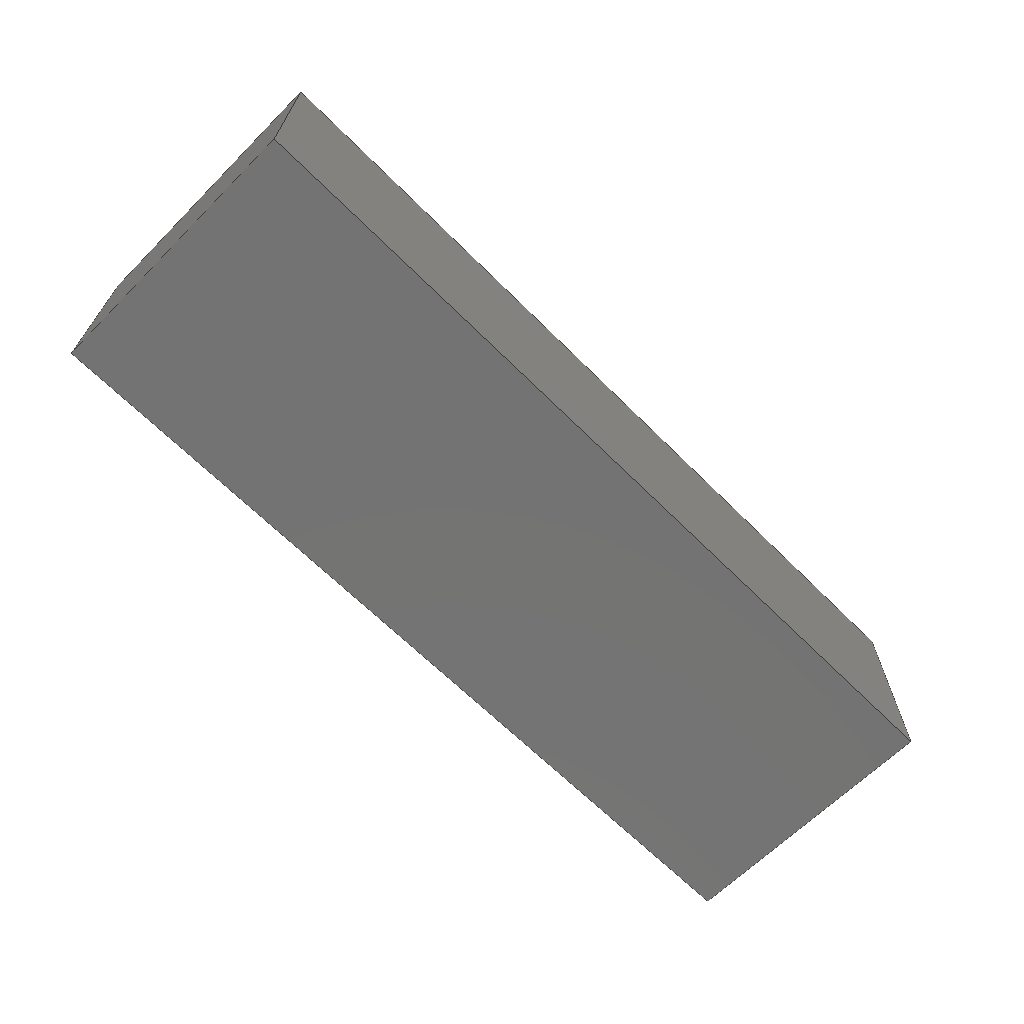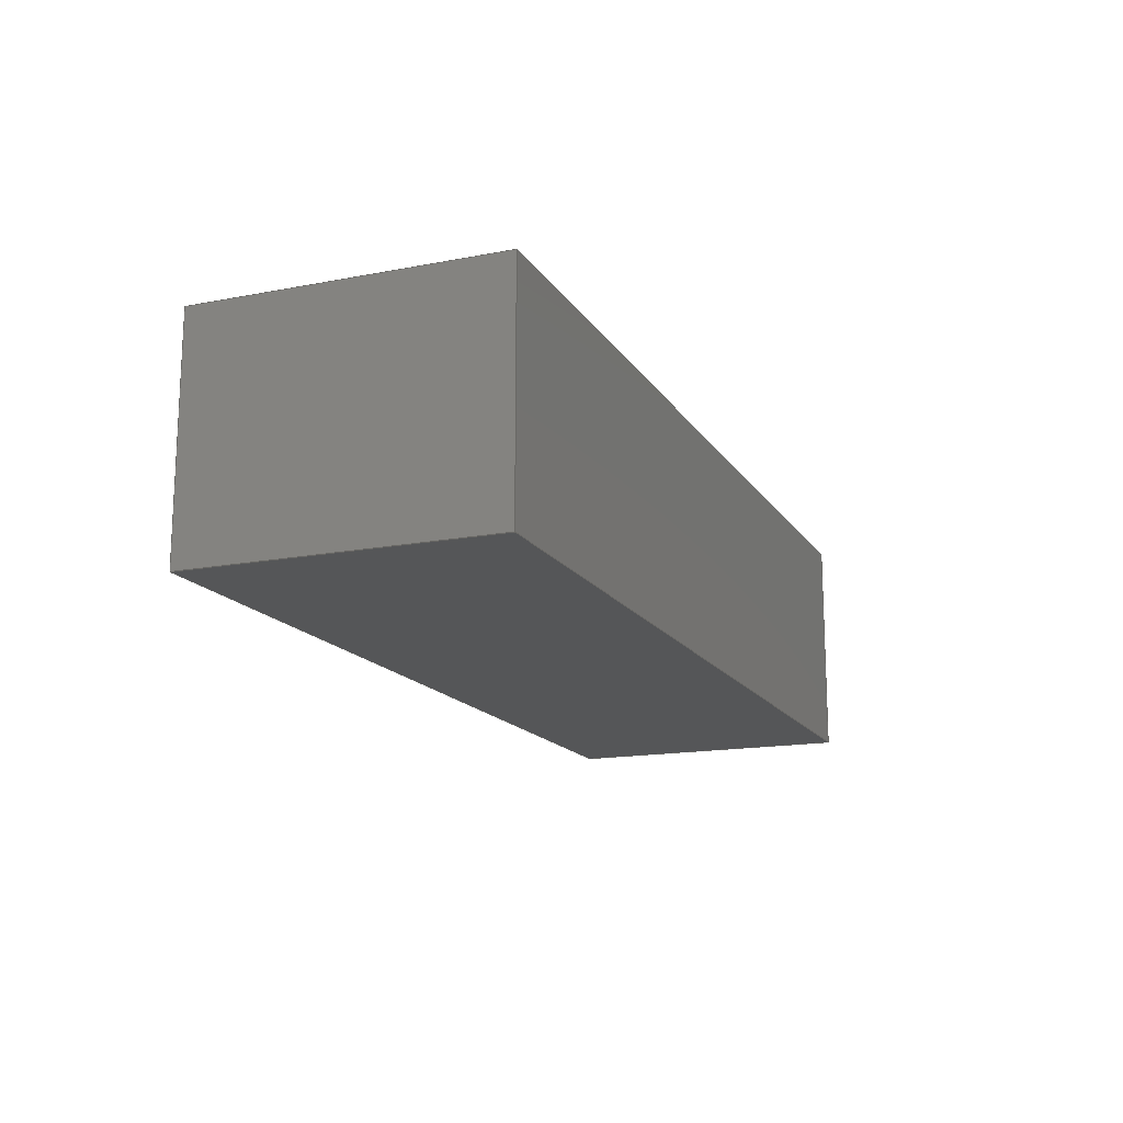
<metadata>
{"format":"step","ext":"step","renderer":"f3d","projection":"perspective","resolution":1024,"background":"white","views":[{"elev":-65.8,"azim":135.0,"up":"+Z"},{"elev":-15.7,"azim":111.9,"up":"+Z"}]}
</metadata>
<code>
ISO-10303-21;
DATA;
#1=MECHANICAL_DESIGN_GEOMETRIC_PRESENTATION_REPRESENTATION('',(#4),#412);
#2=SHAPE_REPRESENTATION_RELATIONSHIP('SRR','None',#419,#3);
#3=ADVANCED_BREP_SHAPE_REPRESENTATION('',(#5),#411);
#4=STYLED_ITEM('',(#428),#5);
#5=MANIFOLD_SOLID_BREP('4-way Fan Connector box',#248);
#6=FACE_BOUND('',#29,.T.);
#7=FACE_OUTER_BOUND('',#22,.T.);
#8=FACE_OUTER_BOUND('',#23,.T.);
#9=FACE_OUTER_BOUND('',#24,.T.);
#10=FACE_OUTER_BOUND('',#25,.T.);
#11=FACE_OUTER_BOUND('',#26,.T.);
#12=FACE_OUTER_BOUND('',#27,.T.);
#13=FACE_OUTER_BOUND('',#28,.T.);
#14=FACE_OUTER_BOUND('',#30,.T.);
#15=FACE_OUTER_BOUND('',#31,.T.);
#16=FACE_OUTER_BOUND('',#32,.T.);
#17=FACE_OUTER_BOUND('',#33,.T.);
#18=FACE_OUTER_BOUND('',#34,.T.);
#19=FACE_OUTER_BOUND('',#35,.T.);
#20=FACE_OUTER_BOUND('',#36,.T.);
#21=FACE_OUTER_BOUND('',#37,.T.);
#22=EDGE_LOOP('',(#154,#155,#156,#157));
#23=EDGE_LOOP('',(#158,#159,#160,#161));
#24=EDGE_LOOP('',(#162,#163,#164,#165));
#25=EDGE_LOOP('',(#166,#167,#168,#169));
#26=EDGE_LOOP('',(#170,#171,#172,#173));
#27=EDGE_LOOP('',(#174,#175,#176,#177));
#28=EDGE_LOOP('',(#178,#179,#180,#181));
#29=EDGE_LOOP('',(#182,#183,#184,#185));
#30=EDGE_LOOP('',(#186,#187,#188,#189));
#31=EDGE_LOOP('',(#190,#191,#192,#193));
#32=EDGE_LOOP('',(#194,#195,#196,#197));
#33=EDGE_LOOP('',(#198,#199,#200,#201));
#34=EDGE_LOOP('',(#202,#203,#204,#205));
#35=EDGE_LOOP('',(#206,#207,#208,#209));
#36=EDGE_LOOP('',(#210,#211,#212,#213));
#37=EDGE_LOOP('',(#214,#215,#216,#217));
#38=LINE('',#345,#70);
#39=LINE('',#347,#71);
#40=LINE('',#349,#72);
#41=LINE('',#350,#73);
#42=LINE('',#353,#74);
#43=LINE('',#355,#75);
#44=LINE('',#356,#76);
#45=LINE('',#359,#77);
#46=LINE('',#361,#78);
#47=LINE('',#362,#79);
#48=LINE('',#364,#80);
#49=LINE('',#365,#81);
#50=LINE('',#368,#82);
#51=LINE('',#370,#83);
#52=LINE('',#371,#84);
#53=LINE('',#374,#85);
#54=LINE('',#375,#86);
#55=LINE('',#379,#87);
#56=LINE('',#381,#88);
#57=LINE('',#383,#89);
#58=LINE('',#384,#90);
#59=LINE('',#387,#91);
#60=LINE('',#388,#92);
#61=LINE('',#390,#93);
#62=LINE('',#395,#94);
#63=LINE('',#396,#95);
#64=LINE('',#397,#96);
#65=LINE('',#400,#97);
#66=LINE('',#401,#98);
#67=LINE('',#404,#99);
#68=LINE('',#405,#100);
#69=LINE('',#407,#101);
#70=VECTOR('',#281,10);
#71=VECTOR('',#282,10);
#72=VECTOR('',#283,10);
#73=VECTOR('',#284,10);
#74=VECTOR('',#287,10);
#75=VECTOR('',#288,10);
#76=VECTOR('',#289,10);
#77=VECTOR('',#292,10);
#78=VECTOR('',#293,10);
#79=VECTOR('',#294,10);
#80=VECTOR('',#297,10);
#81=VECTOR('',#298,10);
#82=VECTOR('',#301,10);
#83=VECTOR('',#302,10);
#84=VECTOR('',#303,10);
#85=VECTOR('',#306,10);
#86=VECTOR('',#307,10);
#87=VECTOR('',#310,10);
#88=VECTOR('',#311,10);
#89=VECTOR('',#312,10);
#90=VECTOR('',#313,10);
#91=VECTOR('',#316,10);
#92=VECTOR('',#317,10);
#93=VECTOR('',#320,10);
#94=VECTOR('',#325,10);
#95=VECTOR('',#326,10);
#96=VECTOR('',#327,10);
#97=VECTOR('',#330,10);
#98=VECTOR('',#331,10);
#99=VECTOR('',#334,10);
#100=VECTOR('',#335,10);
#101=VECTOR('',#338,10);
#102=VERTEX_POINT('',#343);
#103=VERTEX_POINT('',#344);
#104=VERTEX_POINT('',#346);
#105=VERTEX_POINT('',#348);
#106=VERTEX_POINT('',#352);
#107=VERTEX_POINT('',#354);
#108=VERTEX_POINT('',#358);
#109=VERTEX_POINT('',#360);
#110=VERTEX_POINT('',#367);
#111=VERTEX_POINT('',#369);
#112=VERTEX_POINT('',#373);
#113=VERTEX_POINT('',#377);
#114=VERTEX_POINT('',#378);
#115=VERTEX_POINT('',#380);
#116=VERTEX_POINT('',#382);
#117=VERTEX_POINT('',#386);
#118=VERTEX_POINT('',#393);
#119=VERTEX_POINT('',#394);
#120=VERTEX_POINT('',#399);
#121=VERTEX_POINT('',#403);
#122=EDGE_CURVE('',#102,#103,#38,.T.);
#123=EDGE_CURVE('',#103,#104,#39,.T.);
#124=EDGE_CURVE('',#104,#105,#40,.T.);
#125=EDGE_CURVE('',#105,#102,#41,.T.);
#126=EDGE_CURVE('',#106,#104,#42,.T.);
#127=EDGE_CURVE('',#103,#107,#43,.T.);
#128=EDGE_CURVE('',#106,#107,#44,.T.);
#129=EDGE_CURVE('',#108,#102,#45,.T.);
#130=EDGE_CURVE('',#105,#109,#46,.T.);
#131=EDGE_CURVE('',#109,#108,#47,.T.);
#132=EDGE_CURVE('',#107,#108,#48,.T.);
#133=EDGE_CURVE('',#109,#106,#49,.T.);
#134=EDGE_CURVE('',#110,#105,#50,.T.);
#135=EDGE_CURVE('',#111,#110,#51,.T.);
#136=EDGE_CURVE('',#111,#109,#52,.T.);
#137=EDGE_CURVE('',#112,#104,#53,.T.);
#138=EDGE_CURVE('',#110,#112,#54,.T.);
#139=EDGE_CURVE('',#113,#114,#55,.F.);
#140=EDGE_CURVE('',#114,#115,#56,.F.);
#141=EDGE_CURVE('',#115,#116,#57,.F.);
#142=EDGE_CURVE('',#116,#113,#58,.F.);
#143=EDGE_CURVE('',#117,#111,#59,.T.);
#144=EDGE_CURVE('',#117,#106,#60,.T.);
#145=EDGE_CURVE('',#112,#117,#61,.T.);
#146=EDGE_CURVE('',#118,#119,#62,.F.);
#147=EDGE_CURVE('',#119,#113,#63,.T.);
#148=EDGE_CURVE('',#118,#116,#64,.F.);
#149=EDGE_CURVE('',#120,#118,#65,.F.);
#150=EDGE_CURVE('',#120,#115,#66,.F.);
#151=EDGE_CURVE('',#121,#120,#67,.F.);
#152=EDGE_CURVE('',#121,#114,#68,.F.);
#153=EDGE_CURVE('',#119,#121,#69,.F.);
#154=ORIENTED_EDGE('',*,*,#122,.T.);
#155=ORIENTED_EDGE('',*,*,#123,.T.);
#156=ORIENTED_EDGE('',*,*,#124,.T.);
#157=ORIENTED_EDGE('',*,*,#125,.T.);
#158=ORIENTED_EDGE('',*,*,#126,.T.);
#159=ORIENTED_EDGE('',*,*,#123,.F.);
#160=ORIENTED_EDGE('',*,*,#127,.T.);
#161=ORIENTED_EDGE('',*,*,#128,.F.);
#162=ORIENTED_EDGE('',*,*,#129,.T.);
#163=ORIENTED_EDGE('',*,*,#125,.F.);
#164=ORIENTED_EDGE('',*,*,#130,.T.);
#165=ORIENTED_EDGE('',*,*,#131,.T.);
#166=ORIENTED_EDGE('',*,*,#132,.T.);
#167=ORIENTED_EDGE('',*,*,#131,.F.);
#168=ORIENTED_EDGE('',*,*,#133,.T.);
#169=ORIENTED_EDGE('',*,*,#128,.T.);
#170=ORIENTED_EDGE('',*,*,#130,.F.);
#171=ORIENTED_EDGE('',*,*,#134,.F.);
#172=ORIENTED_EDGE('',*,*,#135,.F.);
#173=ORIENTED_EDGE('',*,*,#136,.T.);
#174=ORIENTED_EDGE('',*,*,#124,.F.);
#175=ORIENTED_EDGE('',*,*,#137,.F.);
#176=ORIENTED_EDGE('',*,*,#138,.F.);
#177=ORIENTED_EDGE('',*,*,#134,.T.);
#178=ORIENTED_EDGE('',*,*,#139,.T.);
#179=ORIENTED_EDGE('',*,*,#140,.T.);
#180=ORIENTED_EDGE('',*,*,#141,.T.);
#181=ORIENTED_EDGE('',*,*,#142,.T.);
#182=ORIENTED_EDGE('',*,*,#122,.F.);
#183=ORIENTED_EDGE('',*,*,#129,.F.);
#184=ORIENTED_EDGE('',*,*,#132,.F.);
#185=ORIENTED_EDGE('',*,*,#127,.F.);
#186=ORIENTED_EDGE('',*,*,#133,.F.);
#187=ORIENTED_EDGE('',*,*,#136,.F.);
#188=ORIENTED_EDGE('',*,*,#143,.F.);
#189=ORIENTED_EDGE('',*,*,#144,.T.);
#190=ORIENTED_EDGE('',*,*,#126,.F.);
#191=ORIENTED_EDGE('',*,*,#144,.F.);
#192=ORIENTED_EDGE('',*,*,#145,.F.);
#193=ORIENTED_EDGE('',*,*,#137,.T.);
#194=ORIENTED_EDGE('',*,*,#145,.T.);
#195=ORIENTED_EDGE('',*,*,#143,.T.);
#196=ORIENTED_EDGE('',*,*,#135,.T.);
#197=ORIENTED_EDGE('',*,*,#138,.T.);
#198=ORIENTED_EDGE('',*,*,#146,.T.);
#199=ORIENTED_EDGE('',*,*,#147,.T.);
#200=ORIENTED_EDGE('',*,*,#142,.F.);
#201=ORIENTED_EDGE('',*,*,#148,.F.);
#202=ORIENTED_EDGE('',*,*,#149,.T.);
#203=ORIENTED_EDGE('',*,*,#148,.T.);
#204=ORIENTED_EDGE('',*,*,#141,.F.);
#205=ORIENTED_EDGE('',*,*,#150,.F.);
#206=ORIENTED_EDGE('',*,*,#151,.T.);
#207=ORIENTED_EDGE('',*,*,#150,.T.);
#208=ORIENTED_EDGE('',*,*,#140,.F.);
#209=ORIENTED_EDGE('',*,*,#152,.F.);
#210=ORIENTED_EDGE('',*,*,#153,.T.);
#211=ORIENTED_EDGE('',*,*,#152,.T.);
#212=ORIENTED_EDGE('',*,*,#139,.F.);
#213=ORIENTED_EDGE('',*,*,#147,.F.);
#214=ORIENTED_EDGE('',*,*,#153,.F.);
#215=ORIENTED_EDGE('',*,*,#146,.F.);
#216=ORIENTED_EDGE('',*,*,#149,.F.);
#217=ORIENTED_EDGE('',*,*,#151,.F.);
#218=PLANE('',#262);
#219=PLANE('',#263);
#220=PLANE('',#264);
#221=PLANE('',#265);
#222=PLANE('',#266);
#223=PLANE('',#267);
#224=PLANE('',#268);
#225=PLANE('',#269);
#226=PLANE('',#270);
#227=PLANE('',#271);
#228=PLANE('',#272);
#229=PLANE('',#273);
#230=PLANE('',#274);
#231=PLANE('',#275);
#232=PLANE('',#276);
#233=ADVANCED_FACE('',(#7),#218,.T.);
#234=ADVANCED_FACE('',(#8),#219,.T.);
#235=ADVANCED_FACE('',(#9),#220,.T.);
#236=ADVANCED_FACE('',(#10),#221,.T.);
#237=ADVANCED_FACE('',(#11),#222,.F.);
#238=ADVANCED_FACE('',(#12),#223,.F.);
#239=ADVANCED_FACE('',(#13,#6),#224,.T.);
#240=ADVANCED_FACE('',(#14),#225,.F.);
#241=ADVANCED_FACE('',(#15),#226,.F.);
#242=ADVANCED_FACE('',(#16),#227,.T.);
#243=ADVANCED_FACE('',(#17),#228,.T.);
#244=ADVANCED_FACE('',(#18),#229,.T.);
#245=ADVANCED_FACE('',(#19),#230,.T.);
#246=ADVANCED_FACE('',(#20),#231,.T.);
#247=ADVANCED_FACE('',(#21),#232,.F.);
#248=CLOSED_SHELL('',(#233,#234,#235,#236,#237,#238,#239,#240,#241,#242,
#243,#244,#245,#246,#247));
#249=DERIVED_UNIT_ELEMENT(#251,1);
#250=DERIVED_UNIT_ELEMENT(#414,-3);
#251=(
MASS_UNIT()
NAMED_UNIT(*)
SI_UNIT(.KILO.,.GRAM.)
);
#252=DERIVED_UNIT((#249,#250));
#253=MEASURE_REPRESENTATION_ITEM('density measure',
POSITIVE_RATIO_MEASURE(1060),#252);
#254=PROPERTY_DEFINITION_REPRESENTATION(#259,#256);
#255=PROPERTY_DEFINITION_REPRESENTATION(#260,#257);
#256=REPRESENTATION('material name',(#258),#411);
#257=REPRESENTATION('density',(#253),#411);
#258=DESCRIPTIVE_REPRESENTATION_ITEM('ABS Plastic','ABS Plastic');
#259=PROPERTY_DEFINITION('material property','material name',#421);
#260=PROPERTY_DEFINITION('material property','density of part',#421);
#261=AXIS2_PLACEMENT_3D('',#341,#277,#278);
#262=AXIS2_PLACEMENT_3D('',#342,#279,#280);
#263=AXIS2_PLACEMENT_3D('',#351,#285,#286);
#264=AXIS2_PLACEMENT_3D('',#357,#290,#291);
#265=AXIS2_PLACEMENT_3D('',#363,#295,#296);
#266=AXIS2_PLACEMENT_3D('',#366,#299,#300);
#267=AXIS2_PLACEMENT_3D('',#372,#304,#305);
#268=AXIS2_PLACEMENT_3D('',#376,#308,#309);
#269=AXIS2_PLACEMENT_3D('',#385,#314,#315);
#270=AXIS2_PLACEMENT_3D('',#389,#318,#319);
#271=AXIS2_PLACEMENT_3D('',#391,#321,#322);
#272=AXIS2_PLACEMENT_3D('',#392,#323,#324);
#273=AXIS2_PLACEMENT_3D('',#398,#328,#329);
#274=AXIS2_PLACEMENT_3D('',#402,#332,#333);
#275=AXIS2_PLACEMENT_3D('',#406,#336,#337);
#276=AXIS2_PLACEMENT_3D('',#408,#339,#340);
#277=DIRECTION('axis',(0,0,1));
#278=DIRECTION('refdir',(1,0,0));
#279=DIRECTION('center_axis',(0,-0.7071,0.7071));
#280=DIRECTION('ref_axis',(1,0,0));
#281=DIRECTION('',(-1,0,0));
#282=DIRECTION('',(0.5774,-0.5774,-0.5774));
#283=DIRECTION('',(1,0,0));
#284=DIRECTION('',(0.5774,0.5774,0.5774));
#285=DIRECTION('center_axis',(0.7071,2.83e-33,0.7071));
#286=DIRECTION('ref_axis',(0.7071,0,-0.7071));
#287=DIRECTION('',(-4.002e-33,1,0));
#288=DIRECTION('',(4.002e-33,-1,0));
#289=DIRECTION('',(-0.5774,-0.5774,0.5774));
#290=DIRECTION('center_axis',(-0.7071,0,0.7071));
#291=DIRECTION('ref_axis',(0.7071,0,0.7071));
#292=DIRECTION('',(0,1,0));
#293=DIRECTION('',(0,-1,0));
#294=DIRECTION('',(0.5774,-0.5774,0.5774));
#295=DIRECTION('center_axis',(-7.521e-34,0.7071,0.7071));
#296=DIRECTION('ref_axis',(1,0,1.064e-33));
#297=DIRECTION('',(1,1.064e-33,0));
#298=DIRECTION('',(-1,-1.064e-33,0));
#299=DIRECTION('center_axis',(1,0,0));
#300=DIRECTION('ref_axis',(0,1,0));
#301=DIRECTION('',(0,0,1));
#302=DIRECTION('',(0,1,0));
#303=DIRECTION('',(0,0,1));
#304=DIRECTION('center_axis',(0,1,0));
#305=DIRECTION('ref_axis',(-1,0,0));
#306=DIRECTION('',(0,0,1));
#307=DIRECTION('',(-1,0,0));
#308=DIRECTION('center_axis',(0,0,1));
#309=DIRECTION('ref_axis',(1,0,0));
#310=DIRECTION('',(-4.002e-33,1,0));
#311=DIRECTION('',(-1,-1.064e-33,0));
#312=DIRECTION('',(0,-1,0));
#313=DIRECTION('',(1,0,0));
#314=DIRECTION('center_axis',(1.064e-33,-1,0));
#315=DIRECTION('ref_axis',(1,1.064e-33,0));
#316=DIRECTION('',(1,1.064e-33,0));
#317=DIRECTION('',(0,0,1));
#318=DIRECTION('center_axis',(-1,-4.002e-33,0));
#319=DIRECTION('ref_axis',(4.002e-33,-1,0));
#320=DIRECTION('',(4.002e-33,-1,0));
#321=DIRECTION('center_axis',(0,0,1));
#322=DIRECTION('ref_axis',(1,0,0));
#323=DIRECTION('center_axis',(0,1,0));
#324=DIRECTION('ref_axis',(-1,0,0));
#325=DIRECTION('',(1,0,0));
#326=DIRECTION('',(0,0,1));
#327=DIRECTION('',(0,0,-1));
#328=DIRECTION('center_axis',(1,0,0));
#329=DIRECTION('ref_axis',(0,1,0));
#330=DIRECTION('',(0,-1,0));
#331=DIRECTION('',(0,0,-1));
#332=DIRECTION('center_axis',(1.064e-33,-1,0));
#333=DIRECTION('ref_axis',(1,1.064e-33,0));
#334=DIRECTION('',(-1,-1.064e-33,0));
#335=DIRECTION('',(0,0,-1));
#336=DIRECTION('center_axis',(-1,-4.002e-33,0));
#337=DIRECTION('ref_axis',(4.002e-33,-1,0));
#338=DIRECTION('',(-4.002e-33,1,0));
#339=DIRECTION('center_axis',(0,0,1));
#340=DIRECTION('ref_axis',(1,0,0));
#341=CARTESIAN_POINT('',(0,0,0));
#342=CARTESIAN_POINT('Origin',(21.73,7.9,6.3));
#343=CARTESIAN_POINT('',(29.37,8.1,6.5));
#344=CARTESIAN_POINT('',(-0.4,8.1,6.5));
#345=CARTESIAN_POINT('',(21.73,8.1,6.5));
#346=CARTESIAN_POINT('',(-3.081e-32,7.7,6.1));
#347=CARTESIAN_POINT('',(-0.4,8.1,6.5));
#348=CARTESIAN_POINT('',(28.97,7.7,6.1));
#349=CARTESIAN_POINT('',(21.73,7.7,6.1));
#350=CARTESIAN_POINT('',(28.97,7.7,6.1));
#351=CARTESIAN_POINT('Origin',(-0.2,5.775,6.3));
#352=CARTESIAN_POINT('',(0,0,6.1));
#353=CARTESIAN_POINT('',(0,5.775,6.1));
#354=CARTESIAN_POINT('',(-0.4,-0.4,6.5));
#355=CARTESIAN_POINT('',(-0.4,5.775,6.5));
#356=CARTESIAN_POINT('',(0,0,6.1));
#357=CARTESIAN_POINT('Origin',(29.17,1.925,6.3));
#358=CARTESIAN_POINT('',(29.37,-0.4,6.5));
#359=CARTESIAN_POINT('',(29.37,1.925,6.5));
#360=CARTESIAN_POINT('',(28.97,3.081e-32,6.1));
#361=CARTESIAN_POINT('',(28.97,1.925,6.1));
#362=CARTESIAN_POINT('',(28.97,3.081e-32,6.1));
#363=CARTESIAN_POINT('Origin',(7.242,-0.2,6.3));
#364=CARTESIAN_POINT('',(7.242,-0.4,6.5));
#365=CARTESIAN_POINT('',(7.242,0,6.1));
#366=CARTESIAN_POINT('Origin',(28.97,3.081e-32,0));
#367=CARTESIAN_POINT('',(28.97,7.7,0));
#368=CARTESIAN_POINT('',(28.97,7.7,0));
#369=CARTESIAN_POINT('',(28.97,3.081e-32,0));
#370=CARTESIAN_POINT('',(28.97,3.081e-32,0));
#371=CARTESIAN_POINT('',(28.97,3.081e-32,0));
#372=CARTESIAN_POINT('Origin',(28.97,7.7,0));
#373=CARTESIAN_POINT('',(-3.081e-32,7.7,0));
#374=CARTESIAN_POINT('',(-3.081e-32,7.7,0));
#375=CARTESIAN_POINT('',(28.97,7.7,0));
#376=CARTESIAN_POINT('Origin',(14.48,3.85,6.5));
#377=CARTESIAN_POINT('',(-1.2,8.9,6.5));
#378=CARTESIAN_POINT('',(-1.2,-1.2,6.5));
#379=CARTESIAN_POINT('',(-1.2,5.775,6.5));
#380=CARTESIAN_POINT('',(30.17,-1.2,6.5));
#381=CARTESIAN_POINT('',(7.242,-1.2,6.5));
#382=CARTESIAN_POINT('',(30.17,8.9,6.5));
#383=CARTESIAN_POINT('',(30.17,1.925,6.5));
#384=CARTESIAN_POINT('',(21.73,8.9,6.5));
#385=CARTESIAN_POINT('Origin',(0,0,0));
#386=CARTESIAN_POINT('',(0,0,0));
#387=CARTESIAN_POINT('',(0,0,0));
#388=CARTESIAN_POINT('',(0,0,0));
#389=CARTESIAN_POINT('Origin',(-3.081e-32,7.7,0));
#390=CARTESIAN_POINT('',(-3.081e-32,7.7,0));
#391=CARTESIAN_POINT('Origin',(14.48,3.85,0));
#392=CARTESIAN_POINT('Origin',(28.97,8.9,0));
#393=CARTESIAN_POINT('',(30.17,8.9,-1.2));
#394=CARTESIAN_POINT('',(-1.2,8.9,-1.2));
#395=CARTESIAN_POINT('',(21.73,8.9,-1.2));
#396=CARTESIAN_POINT('',(-1.2,8.9,0));
#397=CARTESIAN_POINT('',(30.17,8.9,0));
#398=CARTESIAN_POINT('Origin',(30.17,3.081e-32,0));
#399=CARTESIAN_POINT('',(30.17,-1.2,-1.2));
#400=CARTESIAN_POINT('',(30.17,1.925,-1.2));
#401=CARTESIAN_POINT('',(30.17,-1.2,0));
#402=CARTESIAN_POINT('Origin',(1.276e-33,-1.2,0));
#403=CARTESIAN_POINT('',(-1.2,-1.2,-1.2));
#404=CARTESIAN_POINT('',(7.242,-1.2,-1.2));
#405=CARTESIAN_POINT('',(-1.2,-1.2,0));
#406=CARTESIAN_POINT('Origin',(-1.2,7.7,0));
#407=CARTESIAN_POINT('',(-1.2,5.775,-1.2));
#408=CARTESIAN_POINT('Origin',(14.48,3.85,-1.2));
#409=UNCERTAINTY_MEASURE_WITH_UNIT(LENGTH_MEASURE(0.01),#413,
'DISTANCE_ACCURACY_VALUE',
'Maximum model space distance between geometric entities at asserted c
onnectivities');
#410=UNCERTAINTY_MEASURE_WITH_UNIT(LENGTH_MEASURE(0.01),#413,
'DISTANCE_ACCURACY_VALUE',
'Maximum model space distance between geometric entities at asserted c
onnectivities');
#411=(
GEOMETRIC_REPRESENTATION_CONTEXT(3)
GLOBAL_UNCERTAINTY_ASSIGNED_CONTEXT((#409))
GLOBAL_UNIT_ASSIGNED_CONTEXT((#413,#415,#416))
REPRESENTATION_CONTEXT('','3D')
);
#412=(
GEOMETRIC_REPRESENTATION_CONTEXT(3)
GLOBAL_UNCERTAINTY_ASSIGNED_CONTEXT((#410))
GLOBAL_UNIT_ASSIGNED_CONTEXT((#413,#415,#416))
REPRESENTATION_CONTEXT('','3D')
);
#413=(
LENGTH_UNIT()
NAMED_UNIT(*)
SI_UNIT(.MILLI.,.METRE.)
);
#414=(
LENGTH_UNIT()
NAMED_UNIT(*)
SI_UNIT($,.METRE.)
);
#415=(
NAMED_UNIT(*)
PLANE_ANGLE_UNIT()
SI_UNIT($,.RADIAN.)
);
#416=(
NAMED_UNIT(*)
SI_UNIT($,.STERADIAN.)
SOLID_ANGLE_UNIT()
);
#417=SHAPE_DEFINITION_REPRESENTATION(#418,#419);
#418=PRODUCT_DEFINITION_SHAPE('',$,#421);
#419=SHAPE_REPRESENTATION('',(#261),#411);
#420=PRODUCT_DEFINITION_CONTEXT('part definition',#425,'design');
#421=PRODUCT_DEFINITION(
'V0.2 Formbot Umbilical Panel Thermistor & 4-way Fan Bus',
'V0.2 Formbot Umbilical Panel Thermistor & 4-way Fan Bus v7',#422,#420);
#422=PRODUCT_DEFINITION_FORMATION('',$,#427);
#423=PRODUCT_RELATED_PRODUCT_CATEGORY(
'V0.2 Formbot Umbilical Panel Thermistor & 4-way Fan Bus v7',
'V0.2 Formbot Umbilical Panel Thermistor & 4-way Fan Bus v7',(#427));
#424=APPLICATION_PROTOCOL_DEFINITION('international standard',
'automotive_design',2009,#425);
#425=APPLICATION_CONTEXT(
'Core Data for Automotive Mechanical Design Process');
#426=PRODUCT_CONTEXT('part definition',#425,'mechanical');
#427=PRODUCT('V0.2 Formbot Umbilical Panel Thermistor & 4-way Fan Bus',
'V0.2 Formbot Umbilical Panel Thermistor & 4-way Fan Bus v7',$,(#426));
#428=PRESENTATION_STYLE_ASSIGNMENT((#429));
#429=SURFACE_STYLE_USAGE(.BOTH.,#430);
#430=SURFACE_SIDE_STYLE('',(#431));
#431=SURFACE_STYLE_FILL_AREA(#432);
#432=FILL_AREA_STYLE('ABS (White)',(#433));
#433=FILL_AREA_STYLE_COLOUR('ABS (White)',#434);
#434=COLOUR_RGB('ABS (White)',0.9647,0.9647,0.9529);
ENDSEC;
END-ISO-10303-21;

</code>
